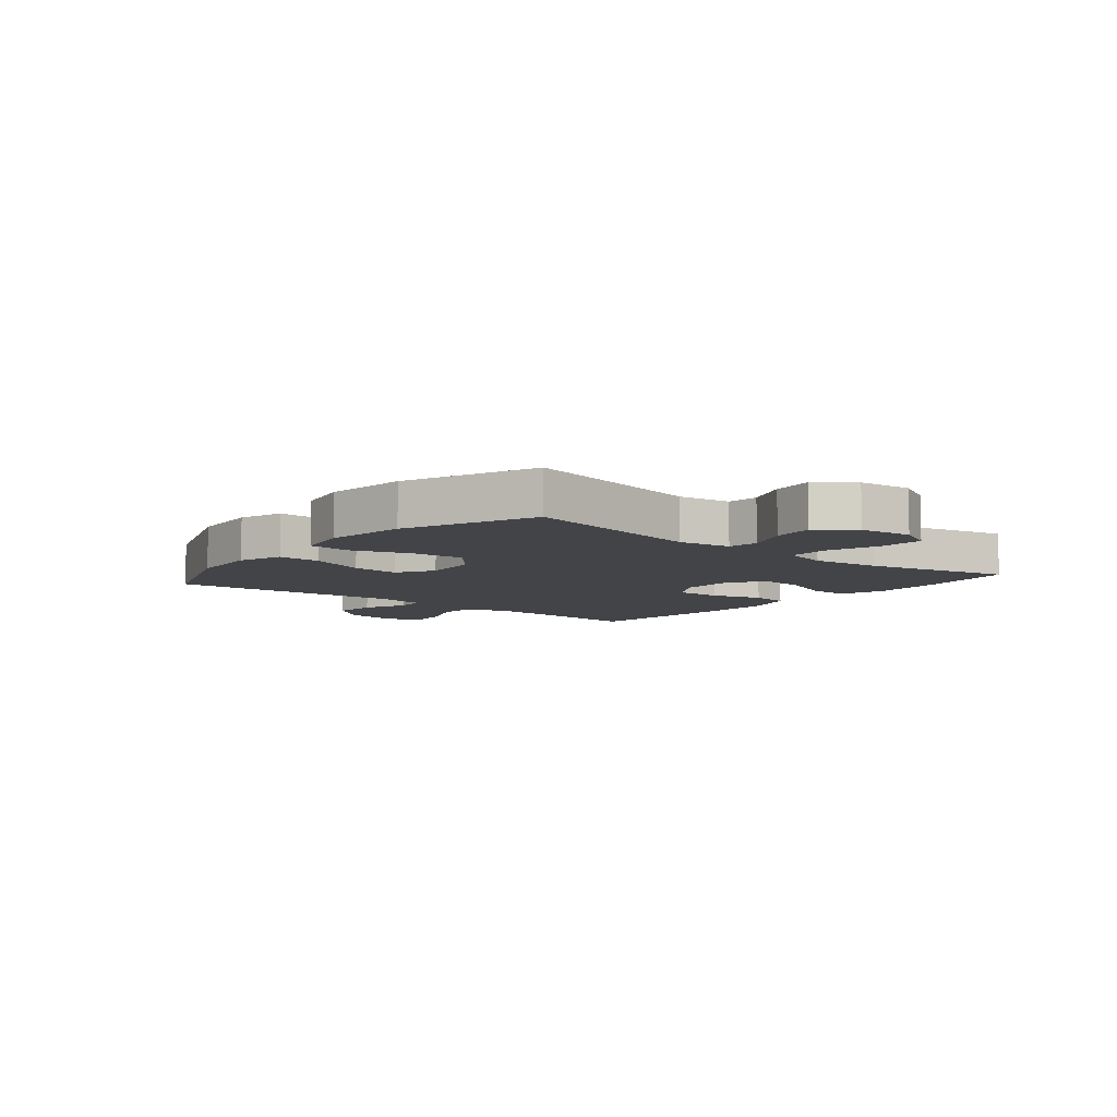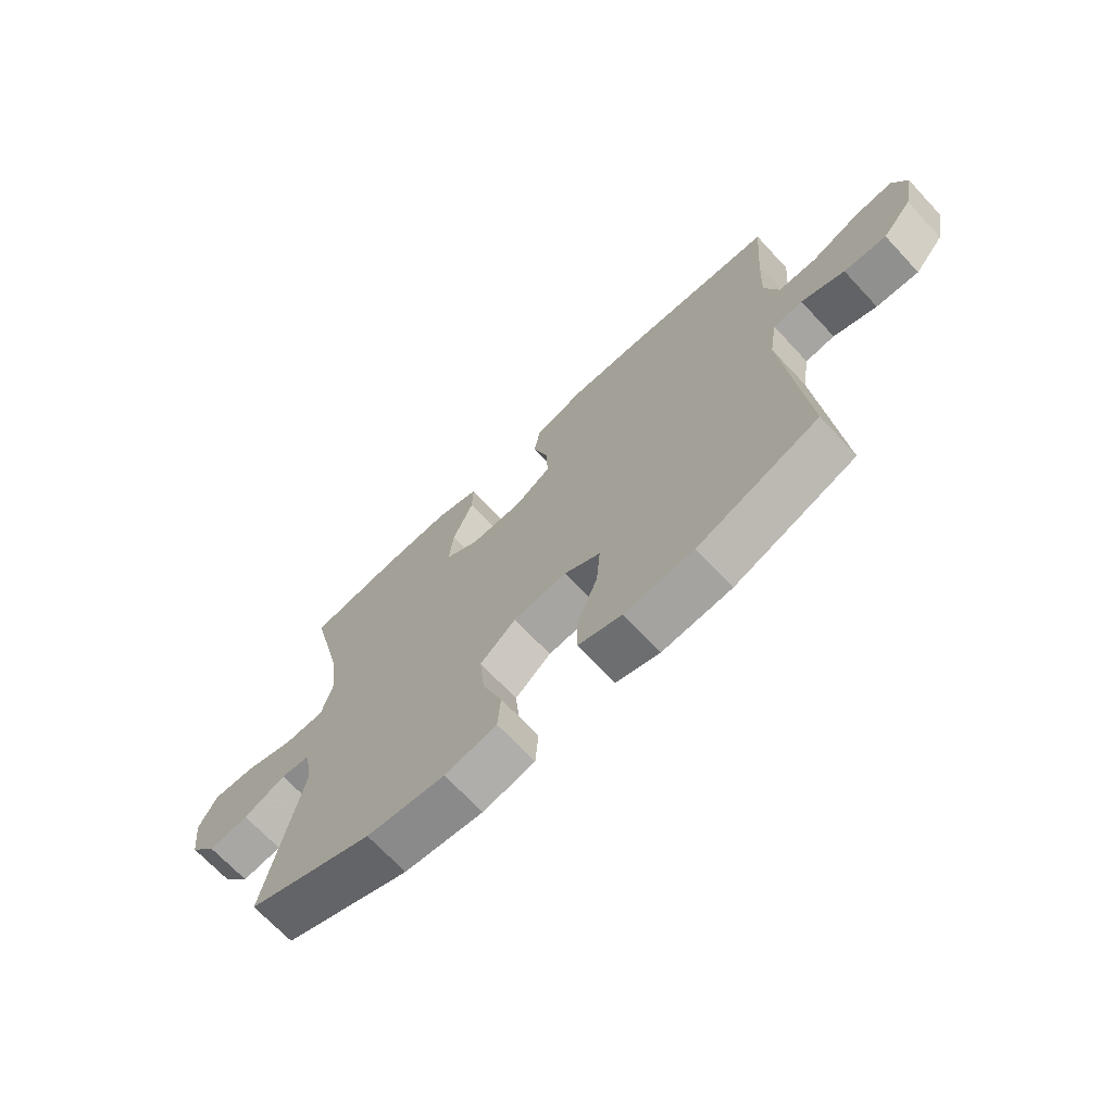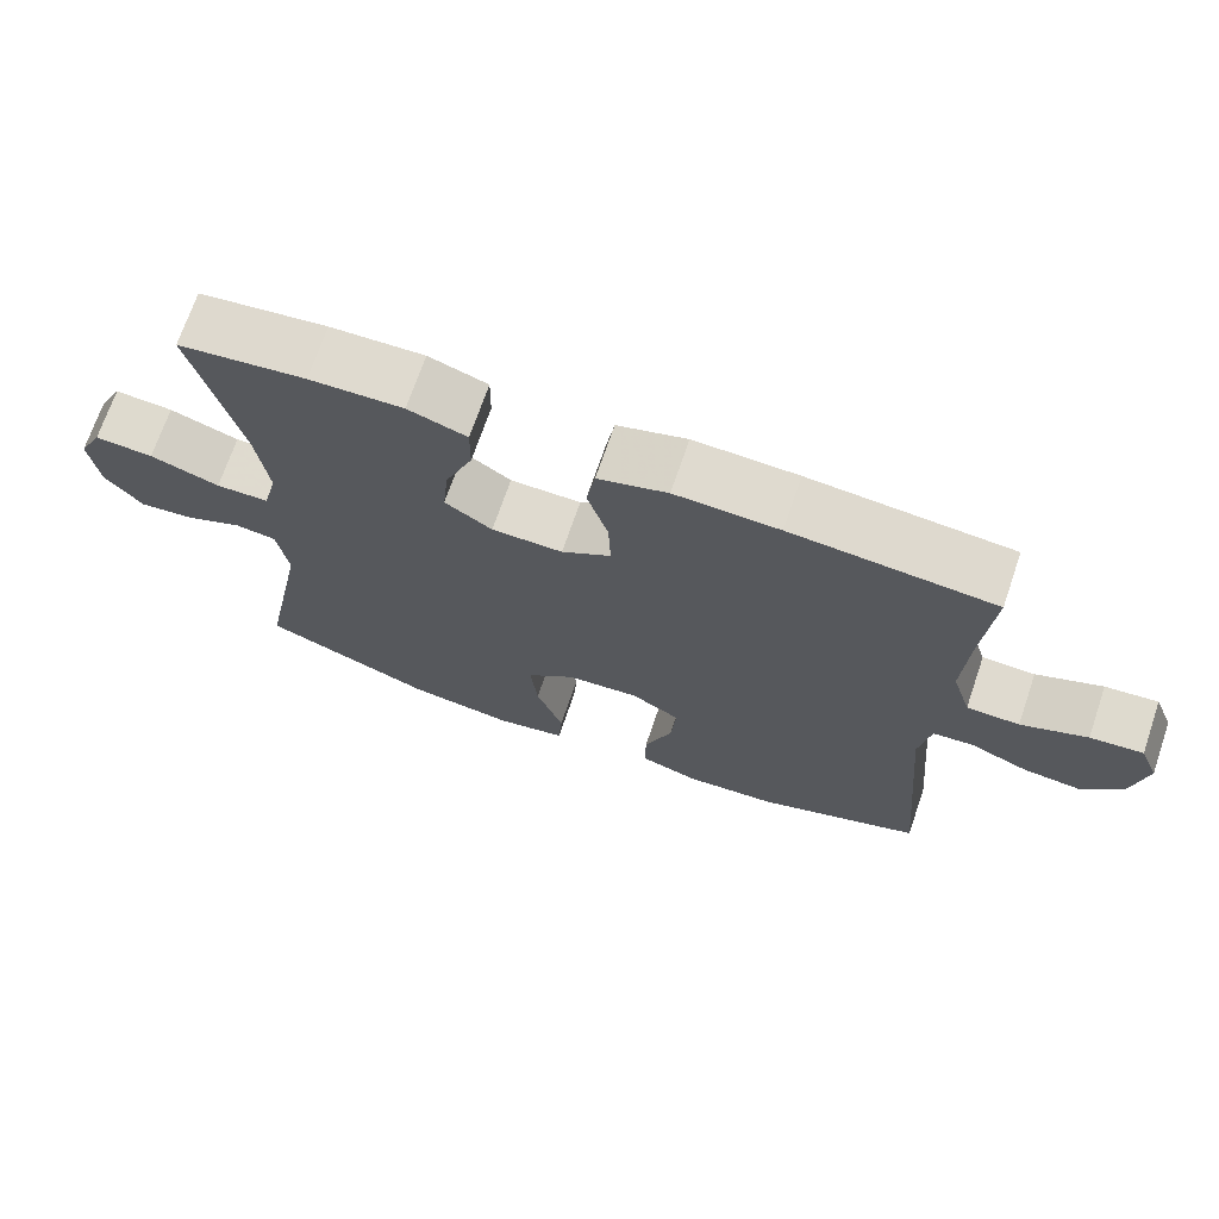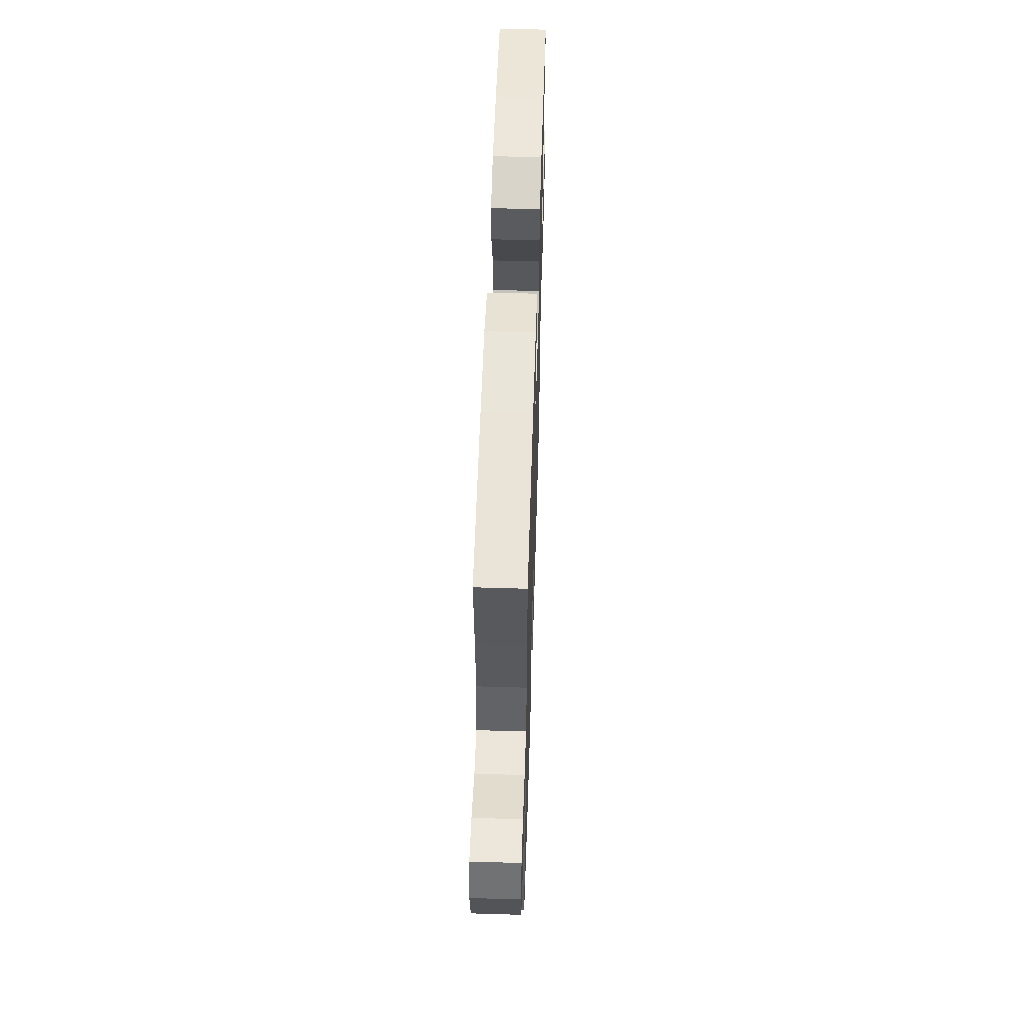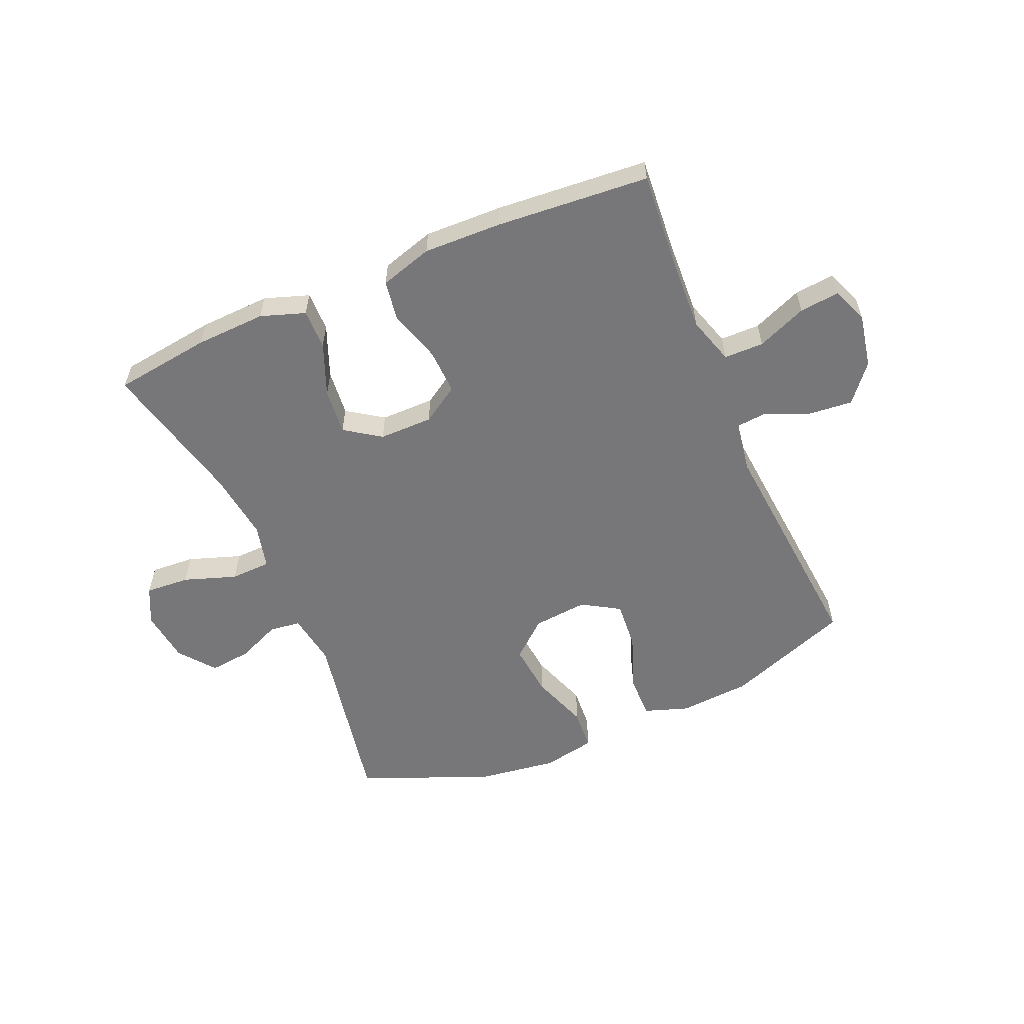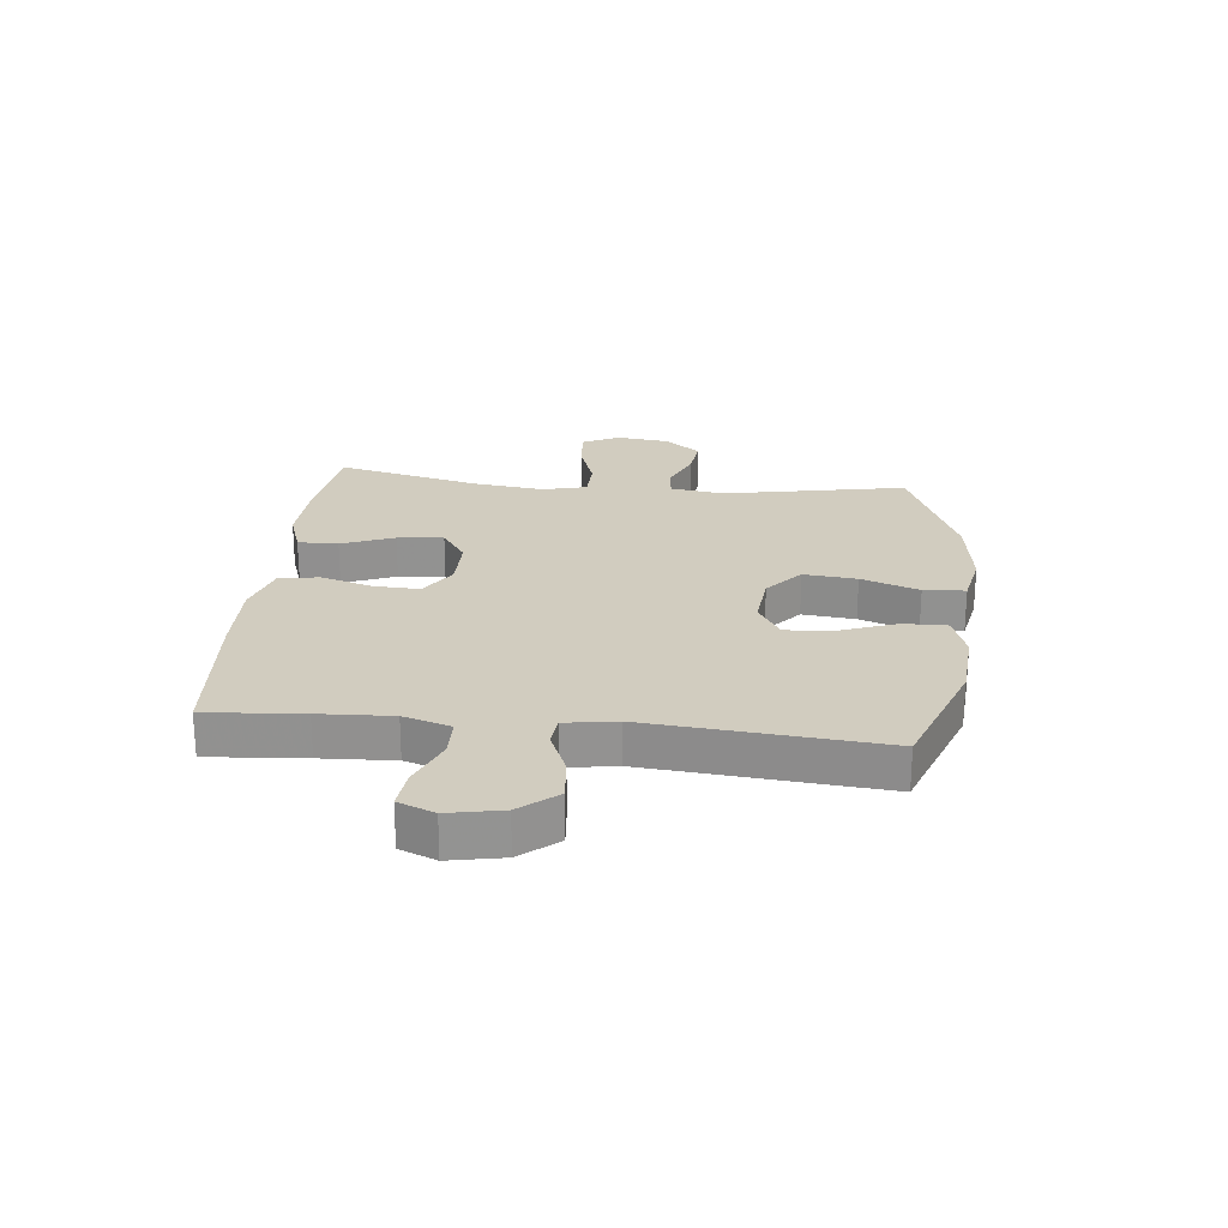
<metadata>
{"format":"obj","ext":"obj","renderer":"f3d","projection":"perspective","resolution":1024,"background":"white","views":[{"elev":-7.7,"azim":-129.6,"up":"+Y"},{"elev":-69.8,"azim":43.1,"up":"+Z"},{"elev":70.6,"azim":18.9,"up":"+Z"},{"elev":56.2,"azim":91.8,"up":"+Z"},{"elev":-57.2,"azim":23.3,"up":"+Y"},{"elev":23.8,"azim":96.0,"up":"+Y"}]}
</metadata>
<code>
v 0.5 0.07 0.5
v 0.487 0.07 0.335
v 0.481 0.07 0.21
v 0.506 0.07 0.129
v 0.574 0.07 0.128
v 0.659 0.07 0.163
v 0.727 0.07 0.17
v 0.752 0.07 0.108
v 0.734 0.07 0.016
v 0.682 0.07 -0.047
v 0.607 0.07 -0.04
v 0.531 0.07 -0.008
v 0.479 0.07 -0.013
v 0.465 0.07 -0.101
v 0.5 0.07 -0.5
v 0.287 0.07 -0.579
v 0.165 0.07 -0.588
v 0.089 0.07 -0.562
v 0.09 0.07 -0.488
v 0.126 0.07 -0.391
v 0.133 0.07 -0.308
v 0.069 0.07 -0.269
v -0.025 0.07 -0.278
v -0.088 0.07 -0.332
v -0.079 0.07 -0.423
v -0.044 0.07 -0.522
v -0.049 0.07 -0.593
v -0.14 0.07 -0.611
v -0.278 0.07 -0.592
v -0.5 0.07 -0.5
v -0.439 0.07 -0.184
v -0.453 0.07 -0.093
v -0.506 0.07 -0.086
v -0.581 0.07 -0.118
v -0.652 0.07 -0.126
v -0.7 0.07 -0.065
v -0.711 0.07 0.026
v -0.68 0.07 0.089
v -0.604 0.07 0.084
v -0.514 0.07 0.053
v -0.445 0.07 0.055
v -0.426 0.07 0.132
v -0.441 0.07 0.251
v -0.5 0.07 0.5
v -0.335 0.07 0.522
v -0.214 0.07 0.527
v -0.138 0.07 0.501
v -0.139 0.07 0.432
v -0.175 0.07 0.342
v -0.183 0.07 0.263
v -0.122 0.07 0.221
v -0.03 0.07 0.221
v 0.034 0.07 0.262
v 0.031 0.07 0.34
v 0.004 0.07 0.429
v 0.015 0.07 0.498
v 0.105 0.07 0.525
v 0.239 0.07 0.521
v 0.5 0 0.5
v 0.487 0 0.335
v 0.481 0 0.21
v 0.506 0 0.129
v 0.574 0 0.128
v 0.659 0 0.163
v 0.727 0 0.17
v 0.752 0 0.108
v 0.734 0 0.016
v 0.682 0 -0.047
v 0.607 0 -0.04
v 0.531 0 -0.008
v 0.479 0 -0.013
v 0.465 0 -0.101
v 0.5 0 -0.5
v 0.287 0 -0.579
v 0.165 0 -0.588
v 0.089 0 -0.562
v 0.09 0 -0.488
v 0.126 0 -0.391
v 0.133 0 -0.308
v 0.069 0 -0.269
v -0.025 0 -0.278
v -0.088 0 -0.332
v -0.079 0 -0.423
v -0.044 0 -0.522
v -0.049 0 -0.593
v -0.14 0 -0.611
v -0.278 0 -0.592
v -0.5 0 -0.5
v -0.439 0 -0.184
v -0.453 0 -0.093
v -0.506 0 -0.086
v -0.581 0 -0.118
v -0.652 0 -0.126
v -0.7 0 -0.065
v -0.711 0 0.026
v -0.68 0 0.089
v -0.604 0 0.084
v -0.514 0 0.053
v -0.445 0 0.055
v -0.426 0 0.132
v -0.441 0 0.251
v -0.5 0 0.5
v -0.335 0 0.522
v -0.214 0 0.527
v -0.138 0 0.501
v -0.139 0 0.432
v -0.175 0 0.342
v -0.183 0 0.263
v -0.122 0 0.221
v -0.03 0 0.221
v 0.034 0 0.262
v 0.031 0 0.34
v 0.004 0 0.429
v 0.015 0 0.498
v 0.105 0 0.525
v 0.239 0 0.521
f 58 1 2
f 57 58 2
f 56 57 2
f 55 56 2
f 54 55 2
f 53 54 2 3
f 52 53 3 4
f 51 52 4
f 47 48 49
f 46 47 49
f 45 46 49
f 44 45 49
f 43 44 49
f 42 43 49 50
f 41 42 50 51
f 38 39 40
f 37 38 40
f 36 37 40
f 35 36 40
f 34 35 40
f 33 34 40
f 32 33 40 41
f 41 51 4
f 32 41 4
f 31 32 4
f 29 30 31
f 28 29 31
f 27 28 31
f 26 27 31
f 25 26 31
f 18 19 20
f 17 18 20
f 16 17 20
f 15 16 20
f 14 15 20
f 13 14 20 21
f 10 11 12
f 9 10 12
f 8 9 12
f 7 8 12
f 6 7 12
f 5 6 12
f 5 12 13
f 13 21 22
f 5 13 22
f 4 5 22
f 24 25 31
f 23 24 31
f 4 22 23 31
f 60 59 116
f 60 116 115
f 60 115 114
f 60 114 113
f 60 113 112
f 61 60 112 111
f 62 61 111 110
f 62 110 109
f 107 106 105
f 107 105 104
f 107 104 103
f 107 103 102
f 107 102 101
f 108 107 101 100
f 109 108 100 99
f 98 97 96
f 98 96 95
f 98 95 94
f 98 94 93
f 98 93 92
f 98 92 91
f 99 98 91 90
f 62 109 99
f 62 99 90
f 62 90 89
f 89 88 87
f 89 87 86
f 89 86 85
f 89 85 84
f 89 84 83
f 78 77 76
f 78 76 75
f 78 75 74
f 78 74 73
f 78 73 72
f 79 78 72 71
f 70 69 68
f 70 68 67
f 70 67 66
f 70 66 65
f 70 65 64
f 70 64 63
f 71 70 63
f 80 79 71
f 80 71 63
f 80 63 62
f 89 83 82
f 89 82 81
f 89 81 80 62
f 1 59 60 2
f 2 60 61 3
f 3 61 62 4
f 4 62 63 5
f 5 63 64 6
f 6 64 65 7
f 7 65 66 8
f 8 66 67 9
f 9 67 68 10
f 10 68 69 11
f 11 69 70 12
f 12 70 71 13
f 13 71 72 14
f 14 72 73 15
f 15 73 74 16
f 16 74 75 17
f 17 75 76 18
f 18 76 77 19
f 19 77 78 20
f 20 78 79 21
f 21 79 80 22
f 22 80 81 23
f 23 81 82 24
f 24 82 83 25
f 25 83 84 26
f 26 84 85 27
f 27 85 86 28
f 28 86 87 29
f 29 87 88 30
f 30 88 89 31
f 31 89 90 32
f 32 90 91 33
f 33 91 92 34
f 34 92 93 35
f 35 93 94 36
f 36 94 95 37
f 37 95 96 38
f 38 96 97 39
f 39 97 98 40
f 40 98 99 41
f 41 99 100 42
f 42 100 101 43
f 43 101 102 44
f 44 102 103 45
f 45 103 104 46
f 46 104 105 47
f 47 105 106 48
f 48 106 107 49
f 49 107 108 50
f 50 108 109 51
f 51 109 110 52
f 52 110 111 53
f 53 111 112 54
f 54 112 113 55
f 55 113 114 56
f 56 114 115 57
f 57 115 116 58
f 58 116 59 1

</code>
